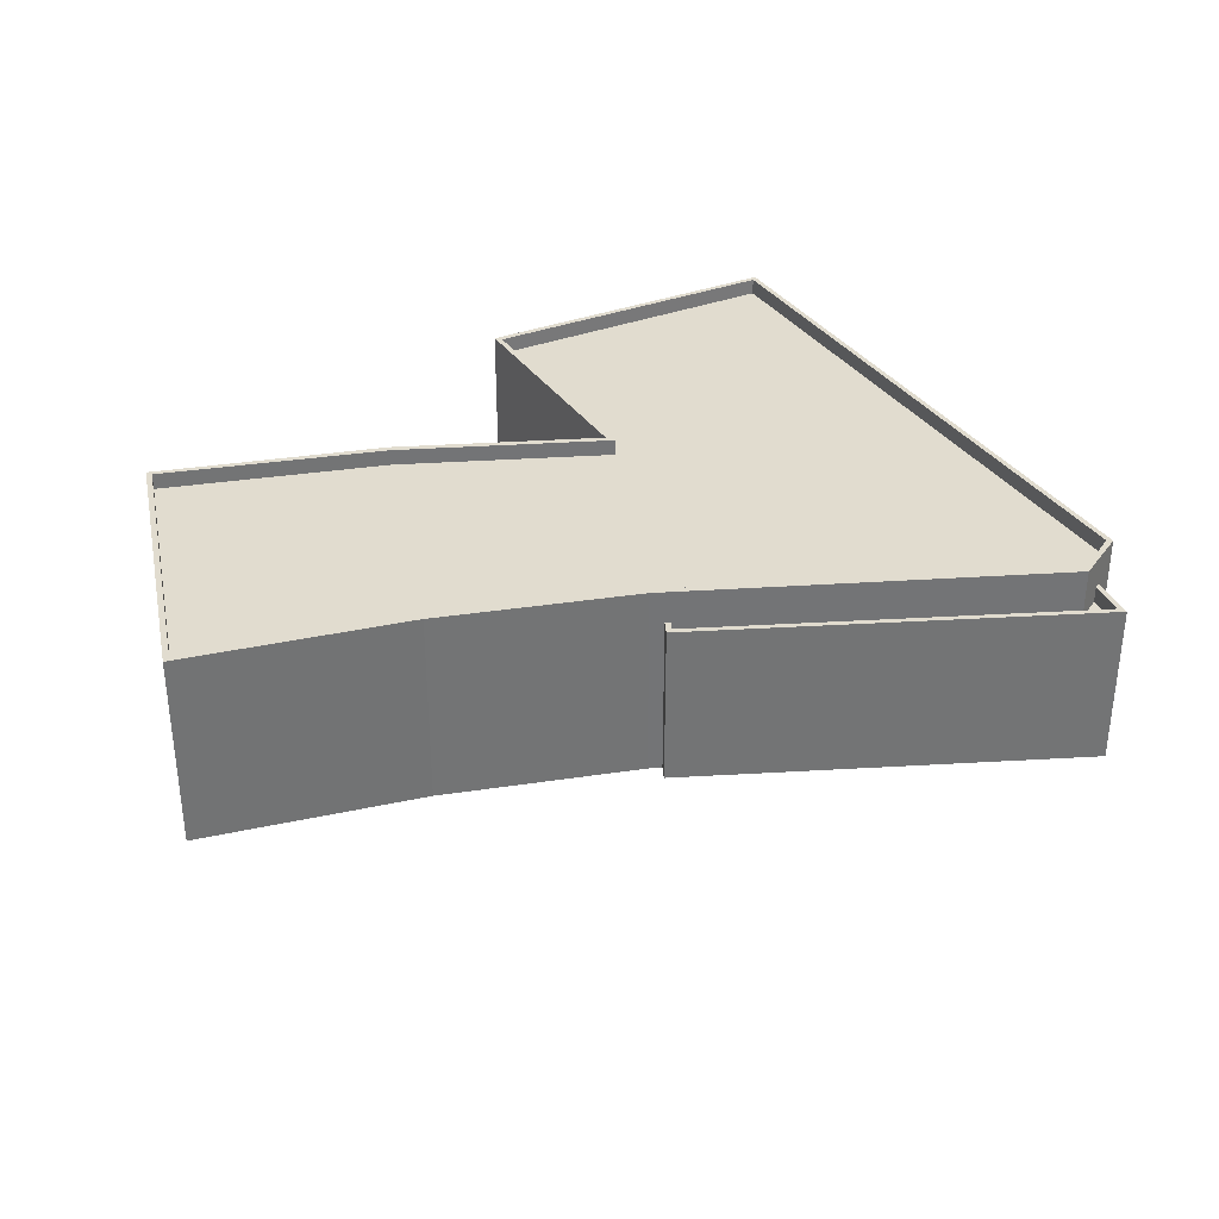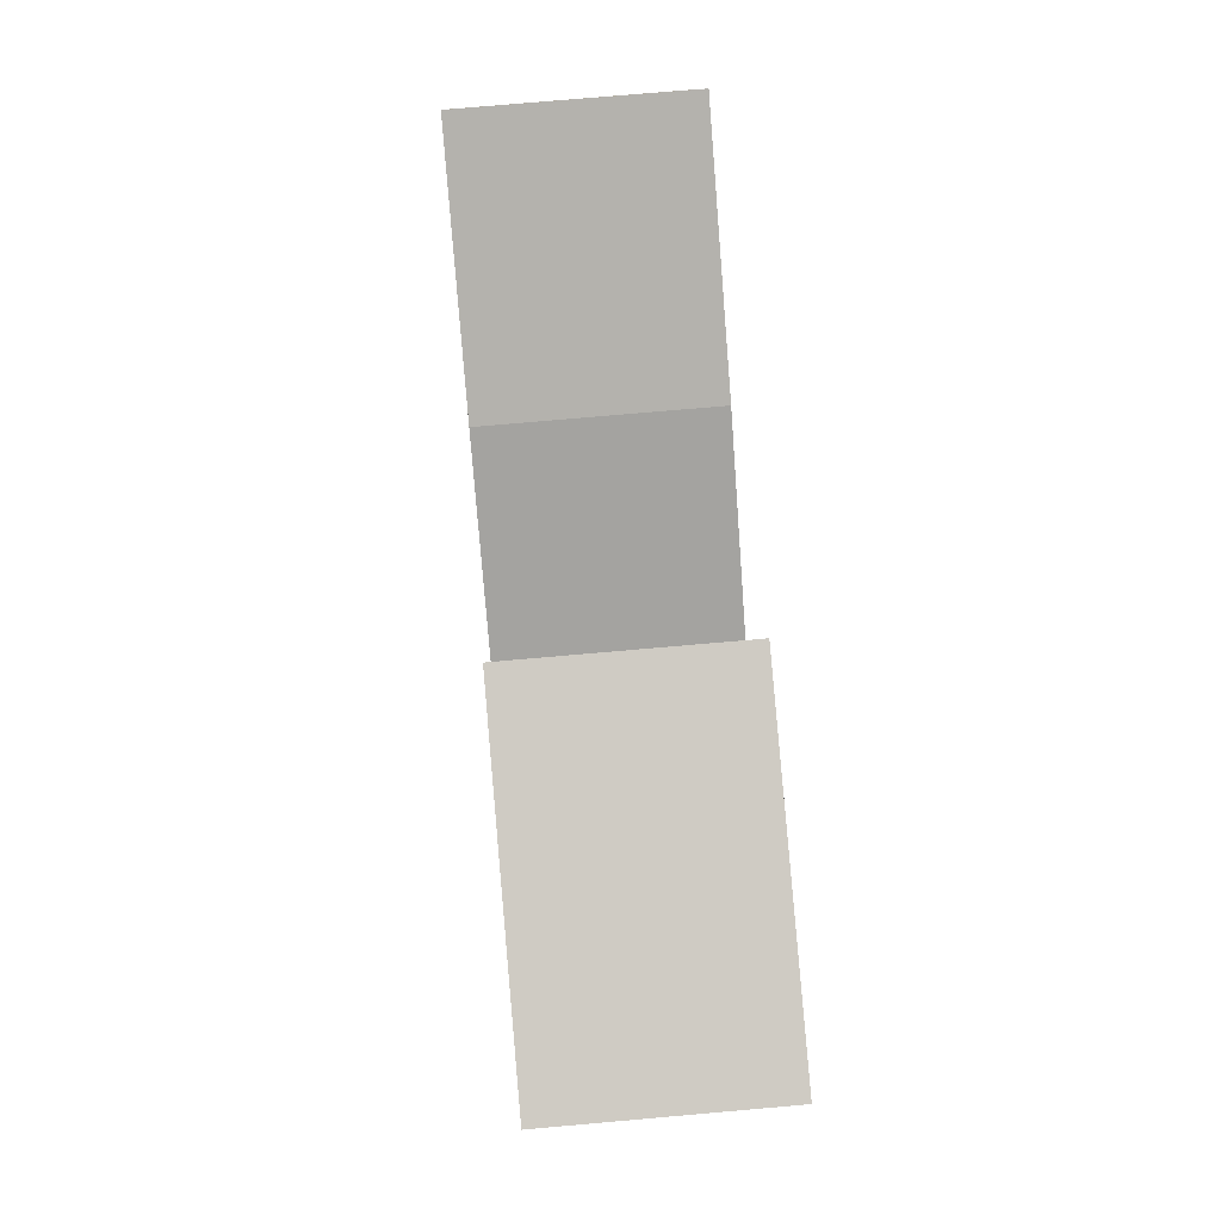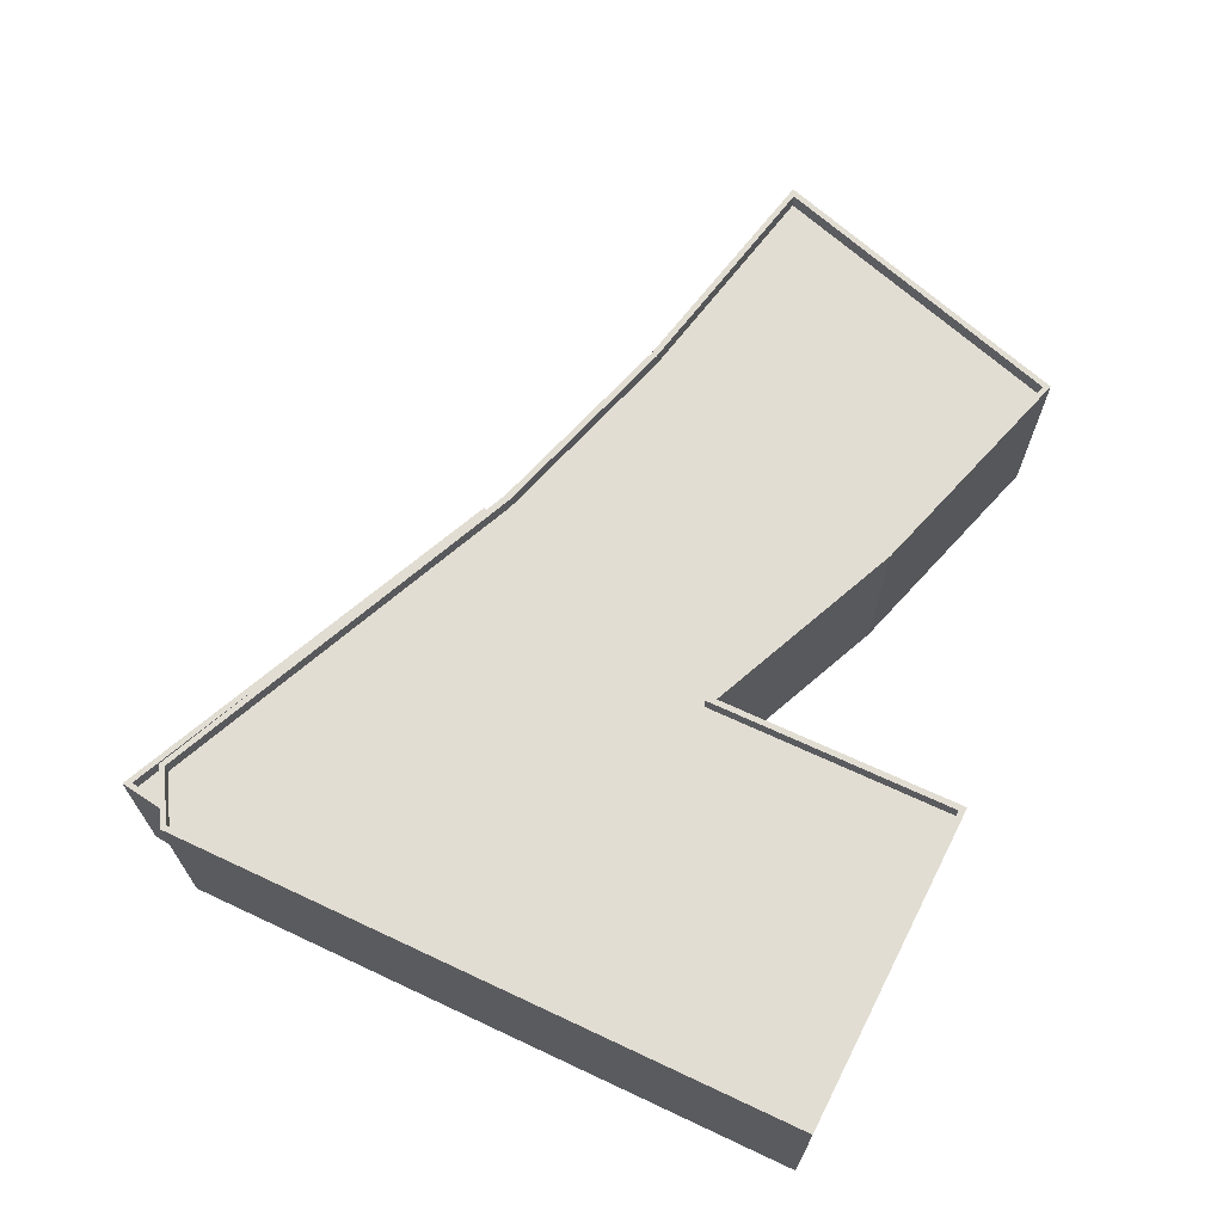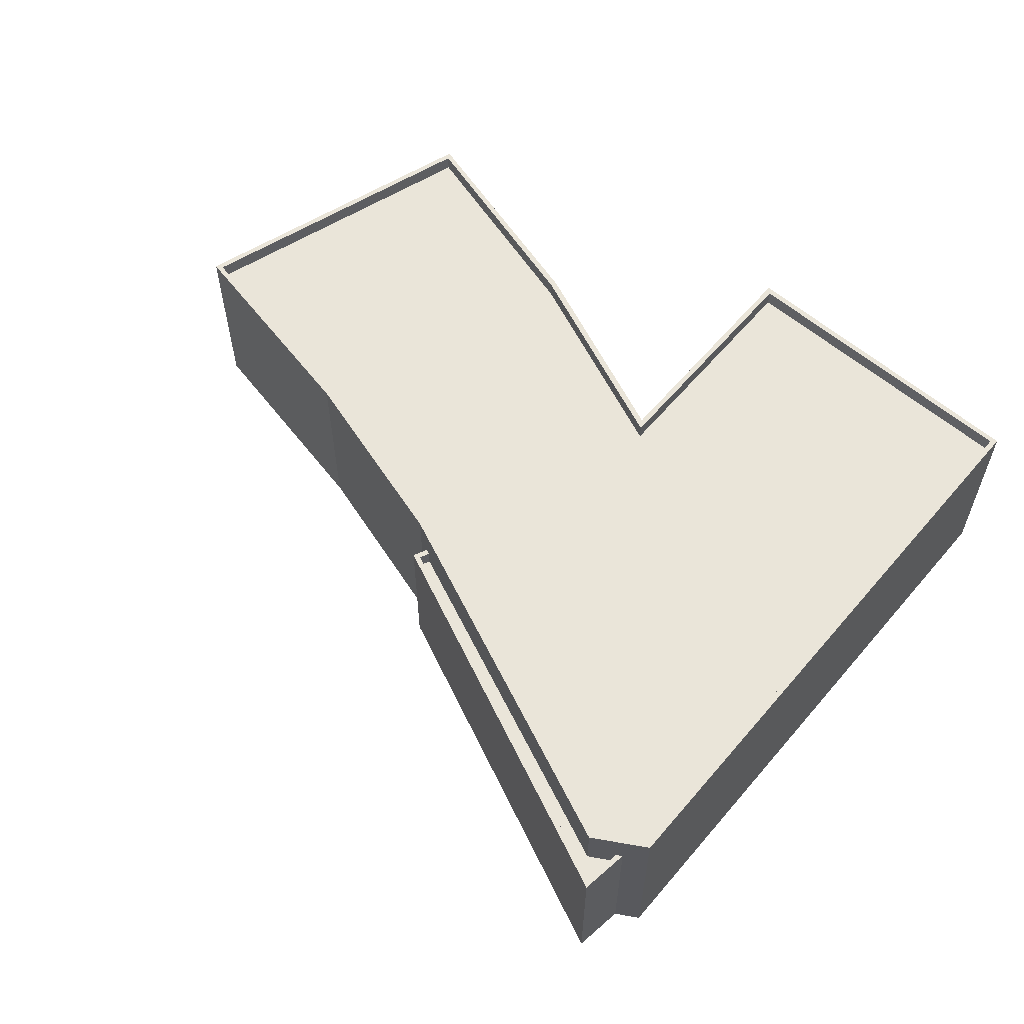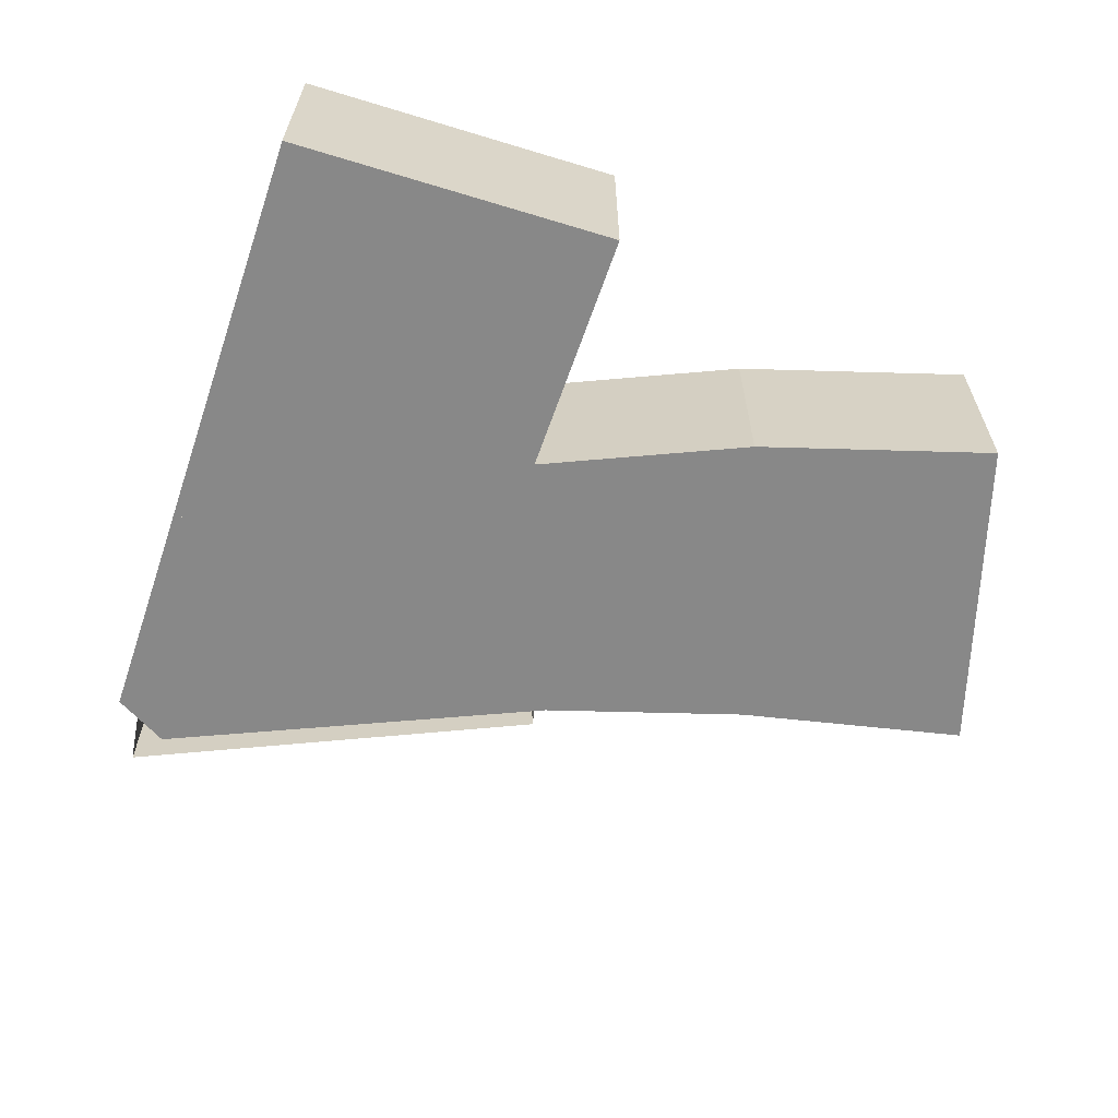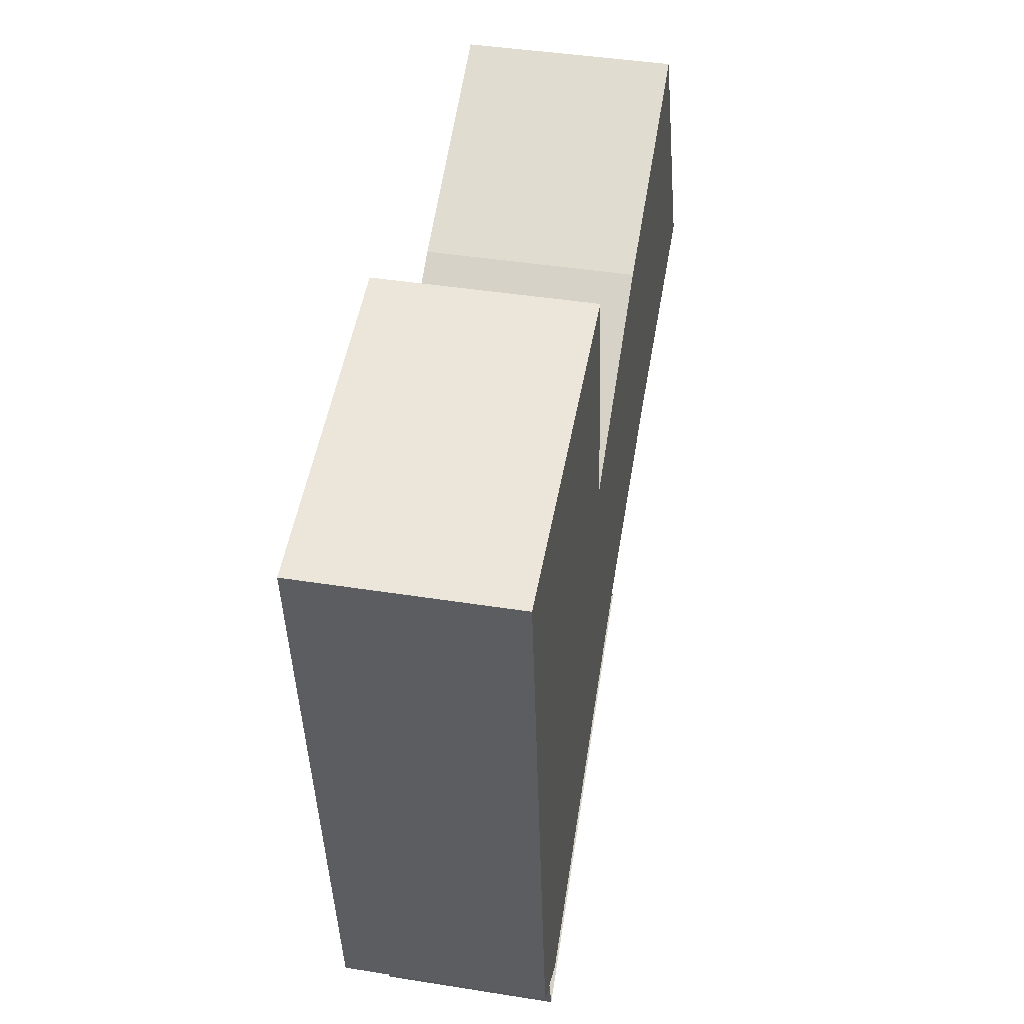
<metadata>
{"format":"obj","ext":"obj","renderer":"f3d","projection":"perspective","resolution":1024,"background":"white","views":[{"elev":34.3,"azim":142.6,"up":"+Y"},{"elev":75.2,"azim":-95.0,"up":"+Z"},{"elev":68.2,"azim":-73.2,"up":"+Y"},{"elev":58.6,"azim":-148.3,"up":"+Y"},{"elev":-62.7,"azim":-27.3,"up":"+Y"},{"elev":42.3,"azim":-79.2,"up":"+Z"}]}
</metadata>
<code>
g object_1
v -6088 0 11077
v -6152 0 1.104e+04
v -6152 30 1.104e+04
v -6088 30 11077
v -6152 0 1.104e+04
v -6162 0 11070
v -6162 30 11070
v -6152 30 1.104e+04
v -6162 0 11070
v -6164 0 1.109e+04
v -6164 30 1.109e+04
v -6162 30 11070
v -6164 0 1.109e+04
v -6136 0 1.11e+04
v -6136 30 1.11e+04
v -6164 30 1.109e+04
v -6136 0 1.11e+04
v -6132 0 1.11e+04
v -6132 30 1.11e+04
v -6136 30 1.11e+04
v -6132 0 1.11e+04
v -6111 0 11112
v -6111 30 11112
v -6132 30 1.11e+04
v -6111 0 11112
v -6088 0 11077
v -6088 30 11077
v -6111 30 11112
v -6088 30 11077
v -6152 30 1.104e+04
v -6151 30 1.104e+04
v -6089 30 1.108e+04
v -6162 30 11070
v -6161 30 1.107e+04
v -6164 30 1.109e+04
v -6163 30 11086
v -6136 30 1.11e+04
v -6137 30 11103
v -6132 30 1.11e+04
v -6132 30 1.11e+04
v -6111 30 11112
v -6111 30 1.111e+04
v -6089 30 1.108e+04
v -6151 30 1.104e+04
v -6151 27 1.104e+04
v -6089 27 1.108e+04
v -6151 30 1.104e+04
v -6161 30 1.107e+04
v -6161 27 1.107e+04
v -6151 27 1.104e+04
v -6161 30 1.107e+04
v -6163 30 11086
v -6163 27 11086
v -6161 27 1.107e+04
v -6163 30 11086
v -6137 30 11103
v -6137 27 11103
v -6163 27 11086
v -6137 30 11103
v -6132 30 1.11e+04
v -6132 27 1.11e+04
v -6137 27 11103
v -6132 30 1.11e+04
v -6111 30 1.111e+04
v -6111 27 1.111e+04
v -6132 27 1.11e+04
v -6111 30 1.111e+04
v -6089 30 1.108e+04
v -6089 27 1.108e+04
v -6111 27 1.111e+04
v -6089 27 1.108e+04
v -6151 27 1.104e+04
v -6161 27 1.107e+04
v -6111 27 1.111e+04
v -6132 27 1.11e+04
v -6163 27 11086
v -6137 27 11103
v -6118 0 11168
v -6112 0 1.112e+04
v -6112 36 1.112e+04
v -6118 36 11168
v -6112 0 1.112e+04
v -6079 0 1.115e+04
v -6079 36 1.115e+04
v -6112 36 1.112e+04
v -6079 0 1.115e+04
v -6041 0 11164
v -6041 36 11164
v -6079 36 1.115e+04
v -6041 0 11164
v -6016 0 1.111e+04
v -6016 36 1.111e+04
v -6041 36 11164
v -6016 0 1.111e+04
v -6054 0 1.11e+04
v -6054 36 1.11e+04
v -6016 36 1.111e+04
v -6054 0 1.11e+04
v -6087 0 1.108e+04
v -6087 36 1.108e+04
v -6054 36 1.11e+04
v -6087 0 1.108e+04
v -6148 0 11042
v -6148 36 11042
v -6087 36 1.108e+04
v -6148 0 11042
v -6159 0 11046
v -6159 36 11046
v -6148 36 11042
v -6159 0 11046
v -6175 0 1.116e+04
v -6175 36 1.116e+04
v -6159 36 11046
v -6175 0 1.116e+04
v -6118 0 11168
v -6118 36 11168
v -6175 36 1.116e+04
v -6118 36 11168
v -6112 36 1.112e+04
v -6113 36 11123
v -6119 36 1.117e+04
v -6079 36 1.115e+04
v -6079 36 1.114e+04
v -6041 36 11164
v -6041 36 1.116e+04
v -6016 36 1.111e+04
v -6017 36 11112
v -6054 36 1.11e+04
v -6055 36 1.11e+04
v -6087 36 1.108e+04
v -6088 36 1.108e+04
v -6148 36 11042
v -6149 36 11043
v -6159 36 11046
v -6158 36 1.105e+04
v -6175 36 1.116e+04
v -6174 36 11157
v -6119 36 1.117e+04
v -6113 36 11123
v -6113 33 11123
v -6119 33 1.117e+04
v -6113 36 11123
v -6079 36 1.114e+04
v -6079 33 1.114e+04
v -6113 33 11123
v -6079 36 1.114e+04
v -6041 36 1.116e+04
v -6041 33 1.116e+04
v -6079 33 1.114e+04
v -6041 36 1.116e+04
v -6017 36 11112
v -6017 33 11112
v -6041 33 1.116e+04
v -6017 36 11112
v -6055 36 1.11e+04
v -6055 33 1.11e+04
v -6017 33 11112
v -6055 36 1.11e+04
v -6088 36 1.108e+04
v -6088 33 1.108e+04
v -6055 33 1.11e+04
v -6088 36 1.108e+04
v -6149 36 11043
v -6149 33 11043
v -6088 33 1.108e+04
v -6149 36 11043
v -6158 36 1.105e+04
v -6158 33 1.105e+04
v -6149 33 11043
v -6158 36 1.105e+04
v -6174 36 11157
v -6174 33 11157
v -6158 33 1.105e+04
v -6174 36 11157
v -6119 36 1.117e+04
v -6119 33 1.117e+04
v -6174 33 11157
v -6041 33 1.116e+04
v -6017 33 11112
v -6055 33 1.11e+04
v -6079 33 1.114e+04
v -6113 33 11123
v -6088 33 1.108e+04
v -6174 33 11157
v -6119 33 1.117e+04
v -6158 33 1.105e+04
v -6149 33 11043
v -6041 0 11164
v -6079 0 1.115e+04
v -6054 0 1.11e+04
v -6016 0 1.111e+04
v -6112 0 1.112e+04
v -6087 0 1.108e+04
v -6175 0 1.116e+04
v -6159 0 11046
v -6118 0 11168
v -6148 0 11042
f 1 2 3 4
f 5 6 7 8
f 9 10 11 12
f 13 14 15 16
f 17 18 19 20
f 21 22 23 24
f 25 26 27 28
f 29 30 31 32
f 30 33 34 31
f 33 35 36 34
f 35 37 38 36
f 37 39 40 38
f 39 41 42 40
f 41 29 32 42
f 43 44 45 46
f 47 48 49 50
f 51 52 53 54
f 55 56 57 58
f 59 60 61 62
f 63 64 65 66
f 67 68 69 70
f 71 72 73 74
f 75 74 73 76
f 75 76 77
f 78 79 80 81
f 82 83 84 85
f 86 87 88 89
f 90 91 92 93
f 94 95 96 97
f 98 99 100 101
f 102 103 104 105
f 106 107 108 109
f 110 111 112 113
f 114 115 116 117
f 118 119 120 121
f 119 122 123 120
f 122 124 125 123
f 124 126 127 125
f 126 128 129 127
f 128 130 131 129
f 130 132 133 131
f 132 134 135 133
f 134 136 137 135
f 136 118 121 137
f 138 139 140 141
f 142 143 144 145
f 146 147 148 149
f 150 151 152 153
f 154 155 156 157
f 158 159 160 161
f 162 163 164 165
f 166 167 168 169
f 170 171 172 173
f 174 175 176 177
f 178 179 180 181
f 182 181 180 183
f 184 185 182 186
f 186 182 183 187
f 188 189 190 191
f 192 193 190 189
f 194 195 192 196
f 195 197 193 192

</code>
